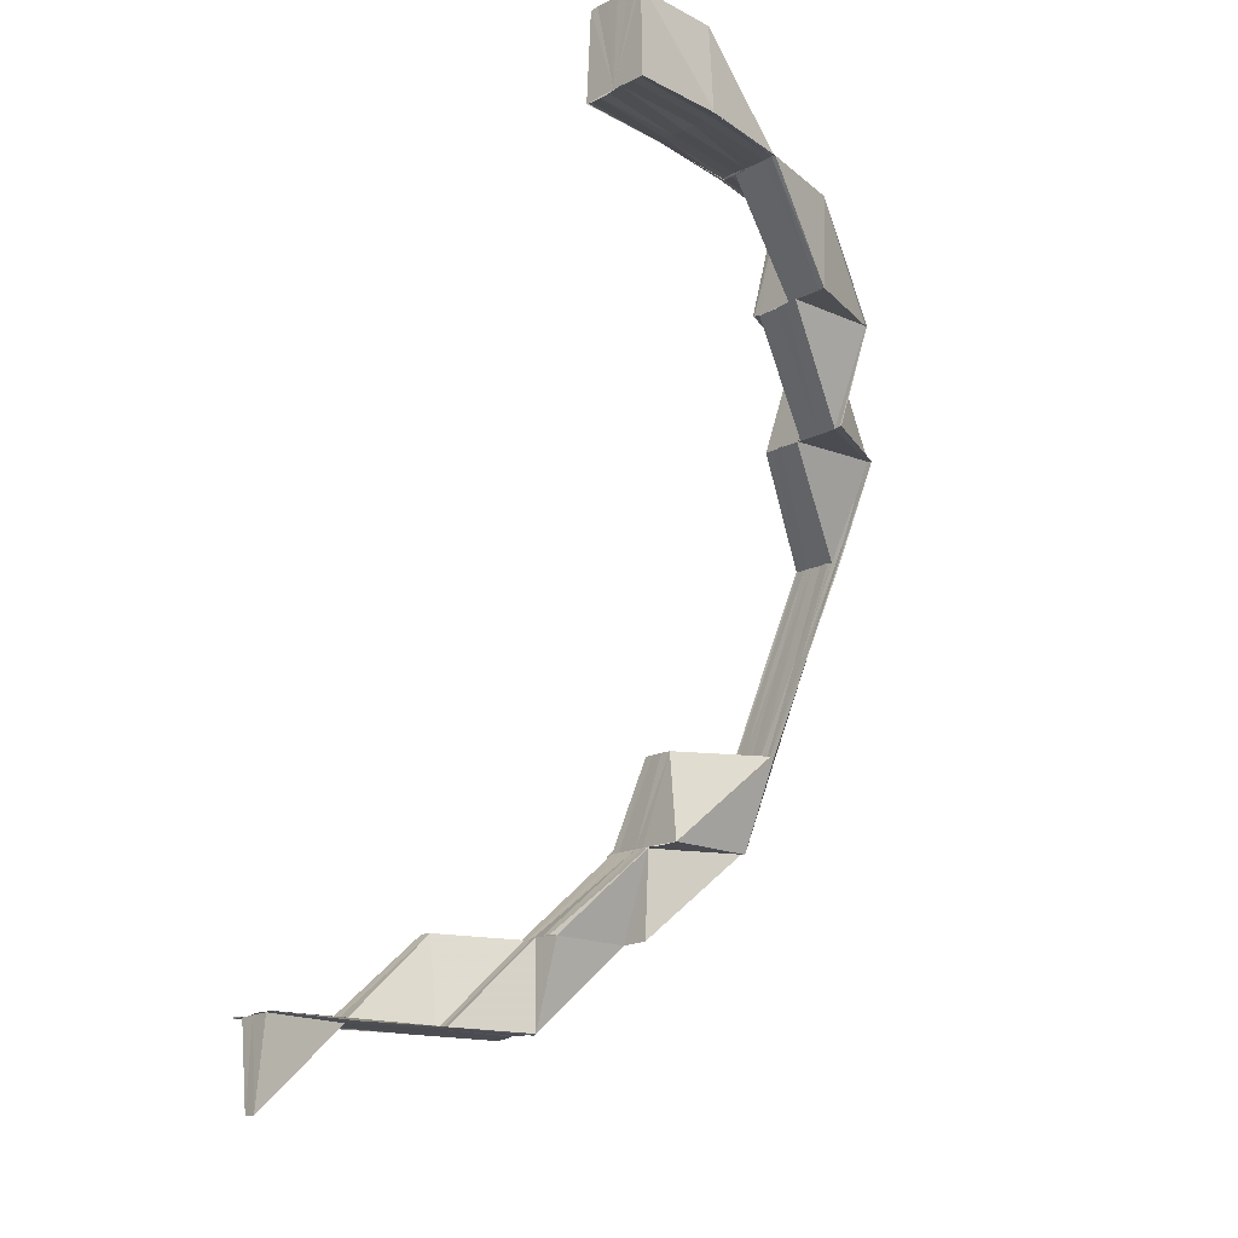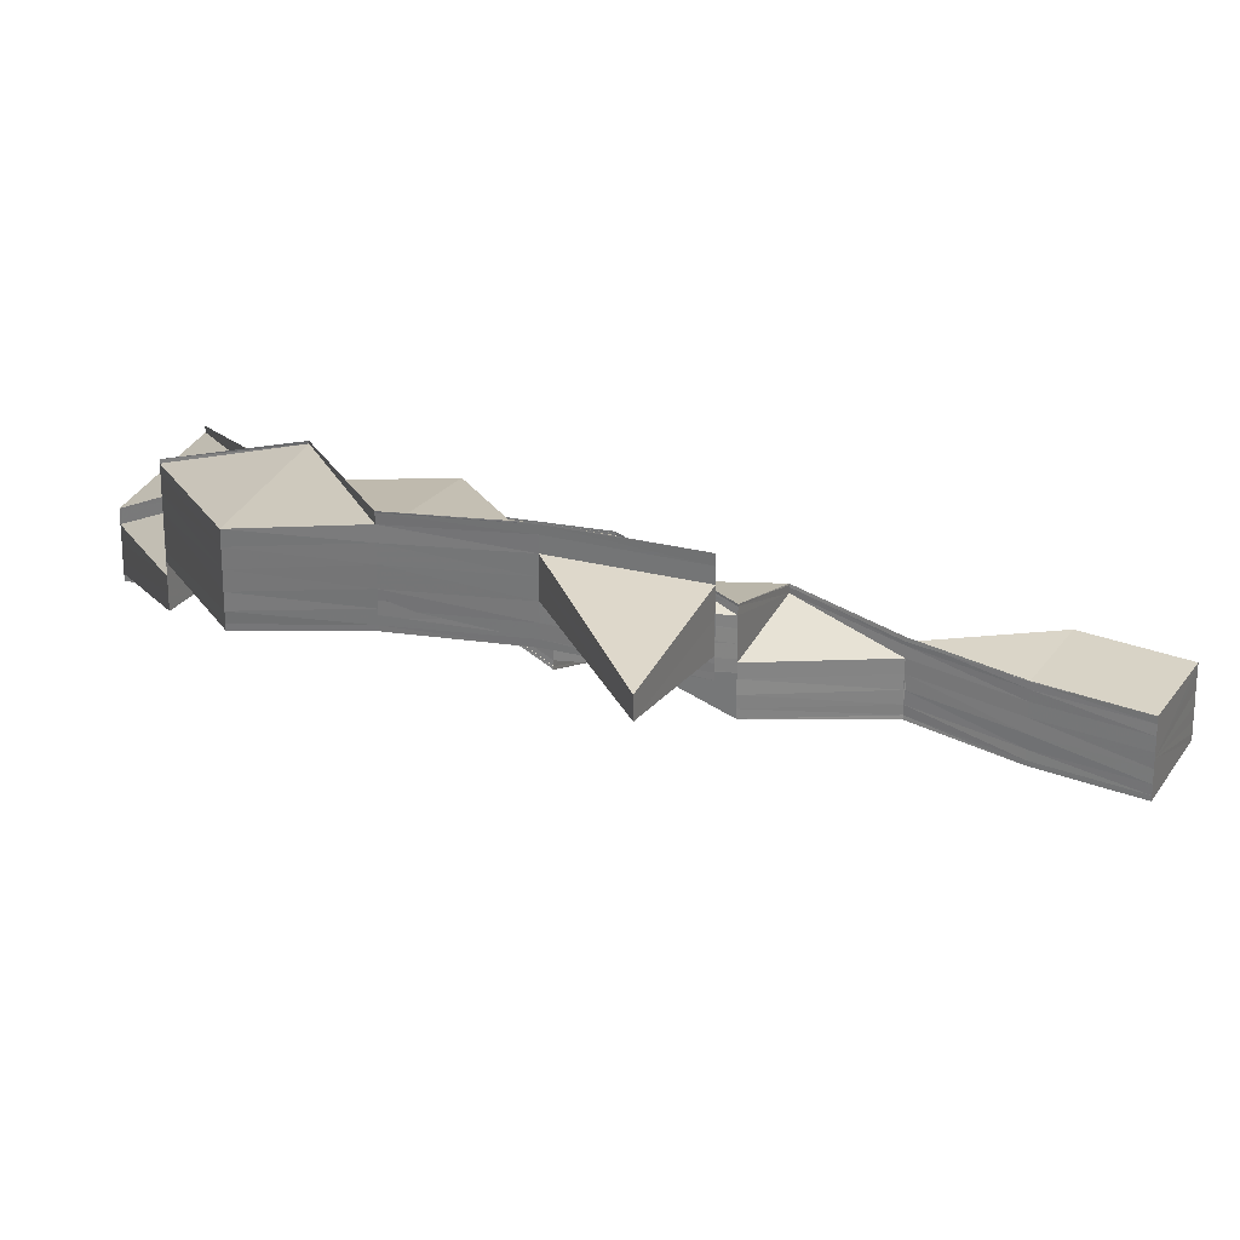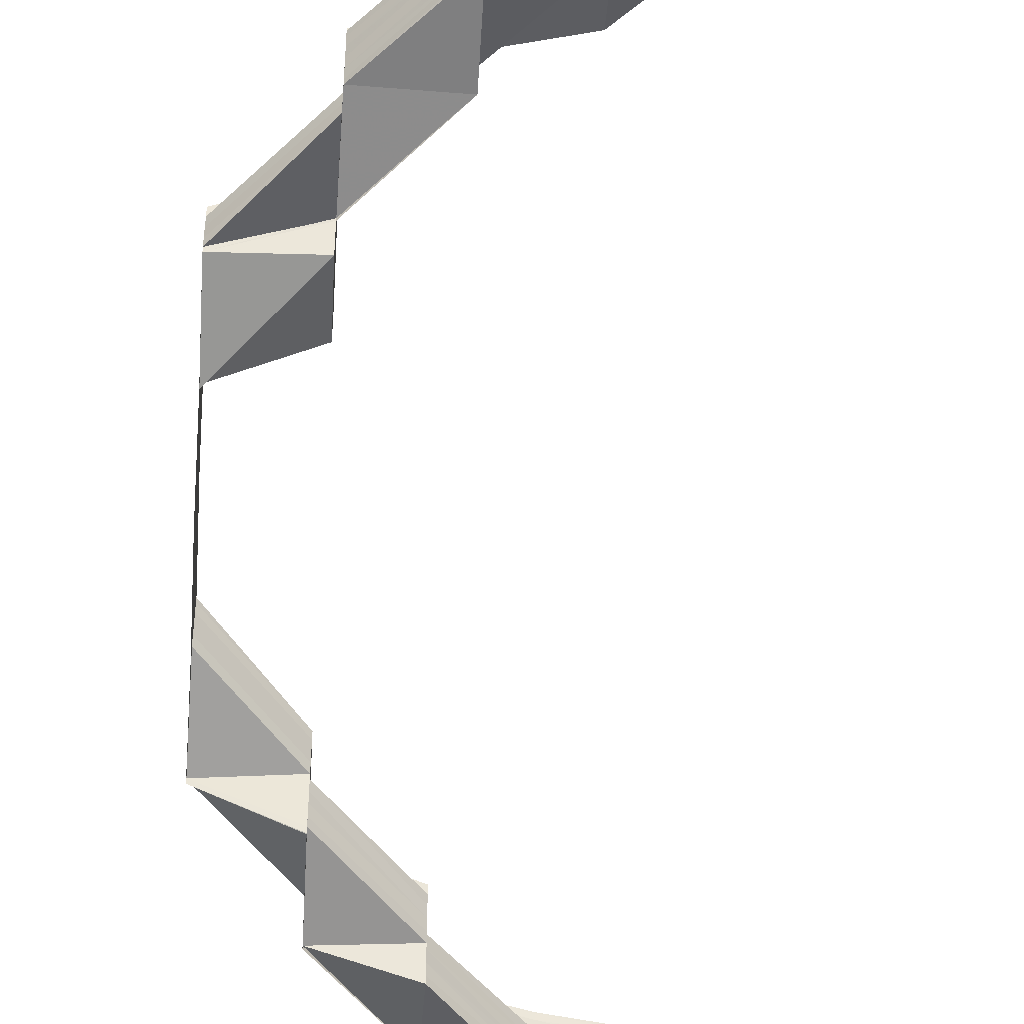
<metadata>
{"format":"obj","ext":"obj","renderer":"f3d","projection":"perspective","resolution":1024,"background":"white","views":[{"elev":-17.2,"azim":136.7,"up":"+Y"},{"elev":28.7,"azim":25.8,"up":"+Z"},{"elev":-42.8,"azim":-4.2,"up":"+Z"}]}
</metadata>
<code>
o 4217
v 2226 1856 9.992
v 2226 1856 9.993
v 2226 1856 9.994
v 2226 1856 9.991
v 2226 1856 9.992
v 2226 1856 9.992
v 2226 1856 9.992
v 2226 1856 9.993
v 2226 1856 9.993
v 2226 1856 9.992
v 2226 1856 9.994
v 2226 1856 9.995
v 2226 1856 9.994
v 2226 1856 9.994
v 2226 1856 9.996
v 2226 1856 9.996
v 2226 1856 9.996
v 2226 1856 9.995
v 2226 1856 9.997
v 2226 1856 9.997
v 2226 1856 9.996
v 2226 1856 9.996
v 2226 1856 9.997
v 2226 1856 9.998
v 2226 1856 9.997
v 2226 1856 9.997
v 2226 1856 9.998
v 2226 1856 9.998
v 2226 1856 9.999
v 2226 1856 9.998
v 2226 1856 9.998
v 2226 1856 9.998
v 2226 1856 10
v 2226 1856 10
v 2226 1856 9.999
v 2226 1856 10
v 2226 1856 10
v 2226 1856 10
v 2226 1856 9.999
v 2226 1856 10
v 2226 1856 10
v 2226 1856 10
v 2226 1856 9.999
v 2226 1856 9.998
v 2226 1856 10.01
v 2226 1856 10
v 2226 1856 10
v 2226 1856 10
v 2226 1856 10.01
v 2226 1856 10.01
v 2226 1856 10.01
v 2226 1856 10.01
v 2226 1856 10.01
v 2226 1856 10.01
v 2226 1856 10.02
v 2226 1856 10.01
v 2226 1856 10.01
v 2226 1856 10.01
v 2226 1856 10
v 2226 1856 10
v 2226 1856 10.02
v 2226 1856 10.02
v 2226 1856 10
v 2226 1856 9.998
v 2226 1856 10
v 2226 1856 10
v 2226 1856 10.01
v 2226 1856 10
v 2226 1856 10.01
v 2226 1856 10
v 2226 1856 10
v 2226 1856 10
v 2226 1856 10
v 2226 1856 9.999
v 2226 1856 10
v 2226 1856 9.998
v 2226 1856 10
v 2226 1856 10
v 2226 1856 9.998
v 2226 1856 9.998
v 2226 1856 9.997
v 2226 1856 9.998
v 2226 1856 9.996
v 2226 1856 9.997
v 2226 1856 9.998
v 2226 1856 9.995
v 2226 1856 9.995
v 2226 1856 9.993
v 2226 1856 9.997
v 2226 1856 9.999
v 2226 1856 9.994
v 2226 1856 9.992
v 2226 1856 9.995
v 2226 1856 9.997
v 2226 1856 9.992
v 2226 1856 9.991
v 2226 1856 9.994
v 2226 1856 9.996
v 2226 1856 9.991
v 2226 1856 9.991
v 2226 1856 9.991
v 2226 1856 9.991
v 2226 1856 9.993
v 2226 1856 9.995
v 2226 1856 9.991
v 2226 1856 9.993
v 2226 1856 9.993
v 2226 1856 9.991
v 2226 1856 9.995
v 2226 1856 9.993
v 2226 1856 9.991
v 2226 1856 9.991
v 2226 1856 9.991
v 2226 1856 9.991
v 2226 1856 9.991
v 2226 1856 9.992
v 2226 1856 9.991
v 2226 1856 9.993
v 2226 1856 9.999
v 2226 1856 9.999
v 2226 1856 10
v 2226 1856 10
v 2226 1856 10
v 2226 1856 10
v 2226 1856 10.01
v 2226 1856 10
v 2226 1856 10.01
v 2226 1856 10
v 2226 1856 10.01
v 2226 1856 10.01
v 2226 1856 10
v 2226 1856 10.01
v 2226 1856 10.01
v 2226 1856 10.01
v 2226 1856 10.01
v 2226 1856 10
v 2226 1856 10
v 2226 1856 10.01
v 2226 1856 10
v 2226 1856 10.01
v 2226 1856 10.01
v 2226 1856 10.01
v 2226 1856 10.01
v 2226 1856 10.02
v 2226 1856 10.02
v 2226 1856 10.01
v 2226 1856 10.01
v 2226 1856 10.01
v 2226 1856 10.02
v 2226 1856 10.02
v 2226 1856 10.01
v 2226 1856 10.01
v 2226 1856 10.01
v 2226 1856 10.02
v 2226 1856 10.02
v 2226 1856 10.02
v 2226 1856 10.02
v 2226 1856 10.01
v 2226 1856 10.02
v 2226 1856 10.02
v 2226 1856 10.03
v 2226 1856 10.02
v 2226 1856 10.03
v 2226 1856 10.02
v 2226 1856 10.01
v 2226 1856 10.01
v 2226 1856 10.02
v 2226 1856 10.01
v 2226 1856 10.02
v 2226 1856 10.01
v 2226 1856 10.02
v 2226 1856 10.02
v 2226 1856 10.01
v 2226 1856 10.02
v 2226 1856 10.02
v 2226 1856 10.02
v 2226 1856 10.01
v 2226 1856 10.02
v 2226 1856 10.02
v 2226 1856 10.01
v 2226 1856 10.02
v 2226 1856 10.02
v 2226 1856 10.02
v 2226 1856 10.02
v 2226 1856 10.02
v 2226 1856 10.02
v 2226 1856 10.02
v 2226 1856 10.03
v 2226 1856 10.03
v 2226 1856 10.03
v 2226 1856 10.01
v 2226 1856 10.01
v 2226 1856 10.01
v 2226 1856 10.01
v 2226 1856 10.01
v 2226 1856 10.01
v 2226 1856 10.01
v 2226 1856 10
v 2226 1856 10.01
v 2226 1856 10
v 2226 1856 10.01
v 2226 1856 10
v 2226 1856 10.01
v 2226 1856 10.01
v 2226 1856 10
v 2226 1856 9.999
v 2226 1856 9.998
v 2226 1856 9.999
v 2226 1856 10.02
v 2226 1856 10.01
v 2226 1856 10.01
v 2226 1856 10.01
v 2226 1856 10.02
v 2226 1856 10.02
v 2226 1856 10.02
v 2226 1856 10.02
v 2226 1856 10.03
v 2226 1856 10.02
v 2226 1856 10.02
v 2226 1856 10.02
v 2226 1856 10.02
v 2226 1856 10.03
v 2226 1856 10.02
v 2226 1856 10.02
v 2226 1856 10.02
v 2226 1856 10.02
v 2226 1856 10.02
v 2226 1856 10.03
v 2226 1856 10.03
v 2226 1856 10.03
v 2226 1856 10.03
v 2226 1856 10.02
v 2226 1856 10.02
v 2226 1856 10.03
v 2226 1856 10.03
v 2226 1856 10.02
v 2226 1856 10.03
v 2226 1856 10.02
v 2226 1856 10.02
v 2226 1856 10.03
v 2226 1856 10.03
v 2226 1856 10.02
v 2226 1856 10.02
v 2226 1856 10.03
v 2226 1856 10.03
v 2226 1856 10.03
v 2226 1856 10.03
v 2226 1856 10.03
v 2226 1856 10.03
v 2226 1856 10.03
v 2226 1856 10.03
v 2226 1856 10.03
v 2226 1856 10.04
v 2226 1856 10.03
v 2226 1856 10.03
v 2226 1856 10.03
v 2226 1856 10.03
v 2226 1856 10.04
v 2226 1856 10.03
v 2226 1856 10.04
v 2226 1856 10.04
v 2226 1856 10.04
v 2226 1856 10.04
v 2226 1856 10.04
v 2226 1856 10.04
v 2226 1856 10.04
v 2226 1856 10.04
v 2226 1856 10.04
v 2226 1856 10.04
v 2226 1856 10.04
v 2226 1856 10.04
v 2226 1856 10.04
v 2226 1856 10.03
v 2226 1856 10.03
v 2226 1856 10.04
v 2226 1856 10.04
v 2226 1856 10.03
v 2226 1856 10.03
v 2226 1856 10.03
v 2226 1856 10.03
v 2226 1856 10.03
v 2226 1856 10.03
v 2226 1856 10.03
v 2226 1856 10.03
v 2226 1856 10.03
v 2226 1856 10.03
v 2226 1856 10.04
v 2226 1856 10.04
v 2226 1856 10.04
v 2226 1856 10.04
v 2226 1856 10.04
v 2226 1856 10.04
v 2226 1856 10.04
v 2226 1856 10.04
v 2226 1856 10.04
v 2226 1856 10.04
v 2226 1856 10.04
v 2226 1856 10.04
v 2226 1856 10.04
v 2226 1856 10.04
v 2226 1856 10.04
v 2226 1856 10.04
v 2226 1856 10.05
v 2226 1856 10.05
v 2226 1856 10.05
v 2226 1856 10.04
v 2226 1856 10.04
v 2226 1856 10.04
v 2226 1856 10.05
v 2226 1856 10.05
v 2226 1856 10.05
v 2226 1856 10.04
v 2226 1856 10.05
v 2226 1856 10.05
v 2226 1856 10.05
v 2226 1856 10.05
v 2226 1856 10.04
v 2226 1856 10.05
v 2226 1856 10.04
v 2226 1856 10.05
v 2226 1856 10.05
v 2226 1856 10.04
v 2226 1856 10.04
v 2226 1856 10.04
v 2226 1856 10.04
v 2226 1856 10.04
v 2226 1856 10.04
v 2226 1856 10.03
v 2226 1856 10.04
v 2226 1856 10.04
v 2226 1856 10.03
v 2226 1856 10.04
v 2226 1856 10.04
v 2226 1856 10.03
v 2226 1856 10.03
v 2226 1856 10.03
v 2226 1856 10.03
v 2226 1856 10.02
v 2226 1856 10.02
v 2226 1856 10.02
v 2226 1856 10.02
v 2226 1856 10.02
v 2226 1856 10.03
v 2226 1856 10.03
v 2226 1856 10.03
v 2226 1856 10.03
v 2226 1856 10.03
v 2226 1856 10.03
v 2226 1856 10.02
v 2226 1856 10.03
v 2226 1856 10.02
v 2226 1856 10.03
v 2226 1856 10.02
v 2226 1856 10.04
v 2226 1856 10.03
v 2226 1856 10.04
v 2226 1856 10.04
v 2226 1856 10.03
v 2226 1856 10.03
v 2226 1856 10.04
v 2226 1856 10.04
v 2226 1856 10.04
v 2226 1856 10.04
v 2226 1856 10.04
v 2226 1856 10.04
v 2226 1856 10.04
v 2226 1856 10.05
v 2226 1856 10.03
v 2226 1856 10.03
v 2226 1856 10.04
v 2226 1856 10.03
v 2226 1856 10.03
v 2226 1856 10.04
v 2226 1856 10.03
v 2226 1856 10.03
v 2226 1856 10.04
v 2226 1856 10.03
v 2226 1856 10.02
v 2226 1856 10.03
v 2226 1856 10.03
v 2226 1856 10.03
v 2226 1856 10.02
v 2226 1856 10.03
v 2226 1856 10.03
v 2226 1856 10.04
v 2226 1856 10.03
v 2226 1856 10.03
v 2226 1856 10.03
v 2226 1856 10.03
v 2226 1856 10.03
v 2226 1856 10.03
v 2226 1856 10.03
v 2226 1856 10.04
v 2226 1856 10.04
v 2226 1856 10.04
v 2226 1856 10.04
v 2226 1856 10.04
v 2226 1856 10.04
v 2226 1856 10.04
v 2226 1856 10.04
v 2226 1856 10.04
v 2226 1856 10.04
v 2226 1856 10.04
v 2226 1856 10.04
v 2226 1856 10.04
v 2226 1856 10.04
v 2226 1856 10.04
v 2226 1856 10.04
v 2226 1856 10.05
v 2226 1856 10.04
v 2226 1856 10.04
v 2226 1856 10.05
v 2226 1856 10.04
v 2226 1856 10.04
v 2226 1856 10.04
v 2226 1856 10.05
v 2226 1856 10.05
v 2226 1856 10.04
v 2226 1856 10.05
v 2226 1856 10.05
v 2226 1856 10.04
v 2226 1856 10.05
v 2226 1856 10.04
v 2226 1856 10.04
v 2226 1856 10.04
v 2226 1856 10.04
v 2226 1856 10.04
v 2226 1856 10.04
v 2226 1856 10.04
v 2226 1856 10.04
v 2226 1856 10.05
v 2226 1856 10.05
v 2226 1856 10.05
v 2226 1856 10.05
v 2226 1856 10.05
v 2226 1856 10.04
v 2226 1856 10.04
v 2226 1856 10.05
v 2226 1856 10.05
v 2226 1856 10.05
v 2226 1856 10.04
v 2226 1856 10.05
v 2226 1856 10.05
v 2226 1856 10.05
v 2226 1856 10.05
v 2226 1856 10.04
v 2226 1856 10.04
v 2226 1856 10.05
v 2226 1856 10.05
v 2226 1856 10.04
v 2226 1856 10.05
v 2226 1856 10.05
v 2226 1856 10.05
v 2226 1856 9.997
v 2226 1856 9.998
v 2226 1856 9.998
v 2226 1856 9.999
v 2226 1856 9.998
v 2226 1856 9.991
v 2226 1856 9.991
v 2226 1856 9.991
v 2226 1856 9.995
v 2226 1856 9.995
v 2226 1856 9.993
v 2226 1856 9.995
v 2226 1856 9.999
v 2226 1856 9.993
v 2226 1856 9.995
v 2226 1856 9.993
v 2226 1856 9.998
v 2226 1856 9.995
v 2226 1856 9.999
v 2226 1856 9.995
v 2226 1856 10
v 2226 1856 9.999
v 2226 1856 9.998
v 2226 1856 9.995
v 2226 1856 10.01
v 2226 1856 10.01
v 2226 1856 10.01
v 2226 1856 10.01
v 2226 1856 10.01
v 2226 1856 10
v 2226 1856 10
v 2226 1856 10
v 2226 1856 9.999
v 2226 1856 10
v 2226 1856 9.998
v 2226 1856 10
v 2226 1856 9.998
v 2226 1856 10.01
v 2226 1856 10.01
v 2226 1856 10.01
v 2226 1856 10
v 2226 1856 10
v 2226 1856 10
v 2226 1856 10.01
v 2226 1856 10.01
v 2226 1856 10.01
v 2226 1856 10.01
v 2226 1856 10.02
v 2226 1856 10.02
v 2226 1856 10.02
v 2226 1856 10.01
v 2226 1856 10.03
v 2226 1856 10.04
v 2226 1856 10.03
v 2226 1856 10.04
v 2226 1856 10.03
v 2226 1856 10.04
v 2226 1856 10.04
v 2226 1856 10.04
v 2226 1856 10.05
v 2226 1856 10.04
v 2226 1856 10.04
v 2226 1856 10.05
v 2226 1856 10.05
v 2226 1856 10.04
v 2226 1856 10.04
v 2226 1856 10.04
v 2226 1856 10.05
v 2226 1856 10.05
v 2226 1856 10.05
v 2226 1856 9.992
v 2226 1856 9.994
v 2226 1856 9.994
v 2226 1856 9.995
v 2226 1856 9.991
v 2226 1856 9.996
v 2226 1856 9.991
v 2226 1856 9.991
v 2226 1856 9.997
v 2226 1856 9.998
f 1 2 3
f 4 5 1
f 6 2 7
f 6 8 2
f 9 8 10
f 3 11 12
f 2 11 13
f 8 14 2
f 2 14 11
f 8 15 14
f 12 16 17
f 11 16 18
f 17 19 20
f 16 19 21
f 11 22 16
f 14 22 11
f 16 23 19
f 22 23 16
f 19 24 25
f 14 26 22
f 15 26 14
f 22 27 23
f 26 27 22
f 23 28 19
f 28 29 24
f 19 28 30
f 30 31 32
f 26 33 27
f 33 34 27
f 35 33 26
f 15 35 26
f 27 34 36
f 27 36 23
f 23 36 28
f 34 37 36
f 36 38 28
f 36 37 38
f 28 38 39
f 37 40 38
f 38 41 39
f 38 40 41
f 39 41 42
f 43 42 44
f 40 45 41
f 41 45 46
f 41 47 48
f 45 49 47
f 45 50 51
f 50 52 49
f 53 54 52
f 53 55 54
f 50 53 56
f 56 57 58
f 59 58 60
f 61 62 55
f 60 63 64
f 65 66 63
f 67 68 65
f 69 67 70
f 71 69 70
f 72 71 73
f 73 70 74
f 74 75 76
f 77 78 74
f 73 74 79
f 42 73 80
f 80 73 79
f 80 79 81
f 82 80 81
f 81 79 83
f 79 74 84
f 79 84 83
f 74 85 84
f 83 84 86
f 84 87 86
f 84 85 87
f 86 87 88
f 85 89 87
f 85 63 89
f 63 90 89
f 87 91 88
f 87 89 91
f 88 91 92
f 89 90 93
f 89 93 91
f 90 94 93
f 91 95 92
f 91 93 95
f 92 95 96
f 93 94 97
f 93 97 95
f 94 98 97
f 95 99 96
f 95 97 99
f 96 99 100
f 99 101 102
f 97 98 103
f 97 103 99
f 98 104 103
f 99 103 105
f 103 106 105
f 106 107 108
f 103 109 110
f 111 108 112
f 113 114 111
f 115 116 112
f 117 118 116
f 119 120 109
f 119 121 120
f 122 123 119
f 124 122 119
f 125 122 124
f 126 125 124
f 127 125 126
f 128 127 126
f 129 127 128
f 66 129 128
f 130 129 131
f 132 133 129
f 134 135 123
f 136 135 137
f 137 138 139
f 134 140 141
f 142 143 138
f 144 145 143
f 146 142 147
f 147 142 148
f 149 144 142
f 142 150 151
f 144 149 152
f 153 154 142
f 155 149 153
f 156 157 154
f 149 155 158
f 152 154 158
f 159 156 160
f 161 159 162
f 163 161 164
f 165 160 153
f 165 153 134
f 166 165 134
f 167 165 166
f 167 162 165
f 168 167 166
f 169 155 165
f 155 169 170
f 171 169 167
f 172 167 168
f 172 164 167
f 173 172 168
f 169 171 174
f 175 171 172
f 176 172 173
f 177 176 173
f 176 178 172
f 179 176 180
f 61 175 176
f 171 175 181
f 175 61 182
f 181 178 182
f 183 61 184
f 185 183 184
f 184 186 176
f 182 186 187
f 182 187 53
f 188 189 186
f 189 190 178
f 191 182 53
f 181 182 191
f 191 53 50
f 192 191 50
f 193 191 192
f 193 181 191
f 194 193 192
f 174 181 193
f 174 164 181
f 195 193 194
f 195 174 193
f 196 195 194
f 170 174 195
f 170 162 174
f 197 195 196
f 197 170 195
f 198 197 196
f 158 170 197
f 158 160 170
f 199 197 198
f 199 158 197
f 200 199 198
f 152 158 199
f 201 199 200
f 201 152 199
f 202 203 200
f 204 152 201
f 205 202 206
f 207 205 208
f 204 150 152
f 209 144 204
f 210 209 204
f 211 204 148
f 148 204 212
f 213 214 150
f 215 216 150
f 215 217 218
f 216 219 220
f 221 222 219
f 223 216 224
f 225 215 223
f 223 214 225
f 226 227 223
f 227 228 214
f 228 229 214
f 229 230 231
f 232 233 225
f 234 235 233
f 225 236 232
f 237 234 238
f 239 238 232
f 240 237 241
f 242 241 239
f 232 243 239
f 239 244 242
f 243 244 162
f 236 243 160
f 214 236 154
f 214 245 236
f 245 231 236
f 236 231 243
f 243 246 244
f 231 246 243
f 231 247 246
f 248 247 231
f 249 250 248
f 247 251 246
f 246 252 244
f 246 251 252
f 251 253 254
f 244 252 255
f 244 255 164
f 256 257 255
f 257 258 259
f 251 260 261
f 260 262 261
f 263 262 264
f 260 265 262
f 266 265 260
f 267 266 260
f 265 268 262
f 269 266 267
f 270 269 267
f 266 271 265
f 272 269 270
f 273 272 270
f 274 275 273
f 276 272 273
f 277 274 278
f 279 278 280
f 280 281 282
f 283 284 281
f 285 286 282
f 276 287 272
f 287 288 272
f 272 288 269
f 289 290 288
f 288 291 269
f 269 291 266
f 291 271 266
f 288 292 291
f 290 293 292
f 294 292 288
f 292 295 291
f 291 295 271
f 292 296 295
f 297 296 292
f 296 298 295
f 295 299 300
f 295 301 271
f 271 301 302
f 271 302 265
f 301 303 302
f 265 302 268
f 303 304 305
f 306 307 303
f 308 307 309
f 310 311 309
f 312 313 309
f 312 313 303
f 302 303 314
f 302 314 268
f 303 315 314
f 314 316 317
f 314 315 318
f 268 314 319
f 315 320 318
f 321 311 320
f 319 322 323
f 268 319 324
f 262 268 324
f 262 324 325
f 324 319 326
f 325 324 327
f 324 326 327
f 325 327 259
f 259 327 328
f 327 326 329
f 327 330 331
f 332 333 330
f 334 259 335
f 255 334 335
f 255 335 178
f 335 336 186
f 336 337 338
f 339 336 340
f 341 335 339
f 242 255 341
f 339 189 341
f 341 190 242
f 342 343 339
f 344 345 190
f 346 345 347
f 347 348 349
f 349 350 351
f 351 352 353
f 344 354 355
f 356 323 354
f 356 357 344
f 358 356 344
f 329 356 358
f 359 360 358
f 360 361 356
f 361 332 356
f 357 362 363
f 364 362 365
f 366 367 364
f 365 363 368
f 368 363 369
f 362 370 363
f 363 370 371
f 363 371 348
f 369 371 372
f 370 373 371
f 371 373 374
f 371 374 350
f 372 374 375
f 373 376 374
f 375 377 378
f 377 379 380
f 381 380 382
f 374 376 383
f 384 383 377
f 374 383 384
f 376 385 383
f 383 385 386
f 385 387 386
f 386 387 388
f 387 389 390
f 391 390 392
f 393 394 389
f 393 395 276
f 396 395 393
f 397 396 393
f 398 396 397
f 399 398 397
f 400 398 401
f 398 402 396
f 403 402 404
f 396 405 395
f 402 405 396
f 405 406 395
f 395 406 287
f 402 407 405
f 407 408 405
f 405 408 406
f 409 407 402
f 410 409 402
f 408 411 406
f 406 411 294
f 412 409 410
f 406 413 414
f 411 415 413
f 416 412 410
f 417 412 416
f 416 410 418
f 419 417 416
f 420 417 419
f 421 416 418
f 422 416 423
f 421 418 424
f 418 425 426
f 427 428 424
f 424 429 430
f 431 420 419
f 432 420 431
f 433 432 431
f 431 434 435
f 436 435 437
f 433 431 438
f 438 431 439
f 438 439 436
f 440 433 438
f 441 438 436
f 440 438 441
f 367 442 441
f 326 441 362
f 443 441 326
f 444 445 440
f 446 444 443
f 447 448 446
f 318 444 446
f 318 320 444
f 320 445 444
f 446 449 450
f 444 451 449
f 320 452 445
f 452 432 445
f 453 452 320
f 454 455 456
f 455 457 458
f 459 460 461
f 462 463 464
f 465 466 463
f 467 468 469
f 468 470 471
f 470 472 471
f 473 471 469
f 469 471 8
f 471 15 8
f 471 206 15
f 206 35 15
f 206 474 35
f 474 200 35
f 475 476 477
f 478 479 480
f 479 481 482
f 480 482 483
f 484 485 486
f 485 487 488
f 486 489 490
f 491 492 489
f 492 493 494
f 495 492 496
f 497 498 499
f 500 501 498
f 502 503 504
f 505 506 507
f 506 508 509
f 510 511 512
f 513 514 515
f 516 517 514
f 518 519 520
f 521 522 523
f 524 525 526
f 525 527 526
f 528 524 526
f 527 529 526
f 530 528 526
f 531 530 526
f 529 532 526
f 532 533 526

</code>
